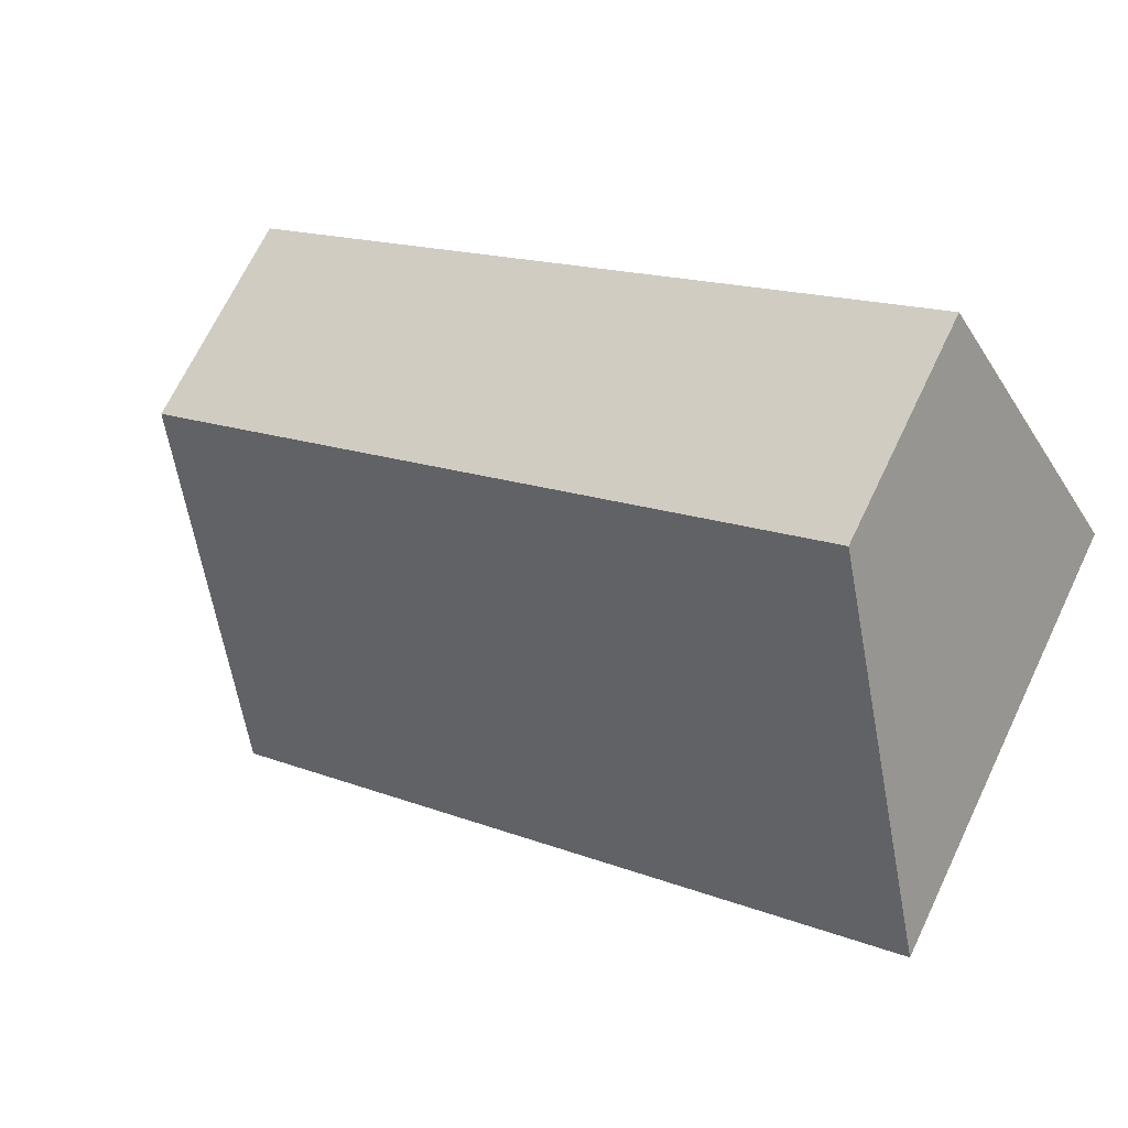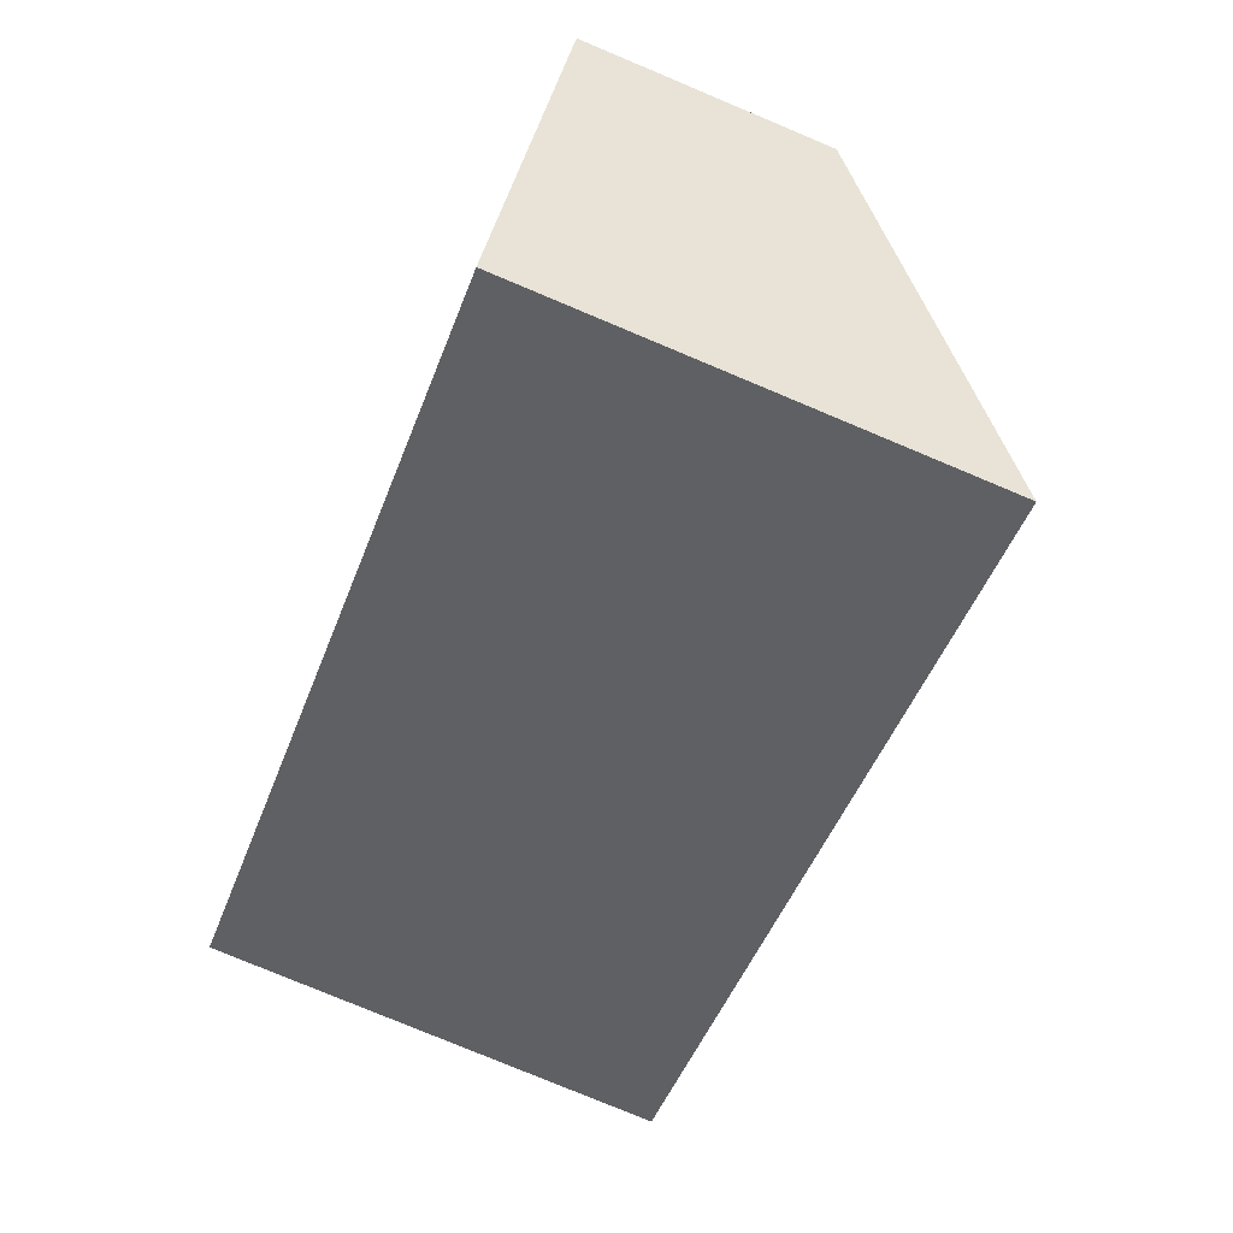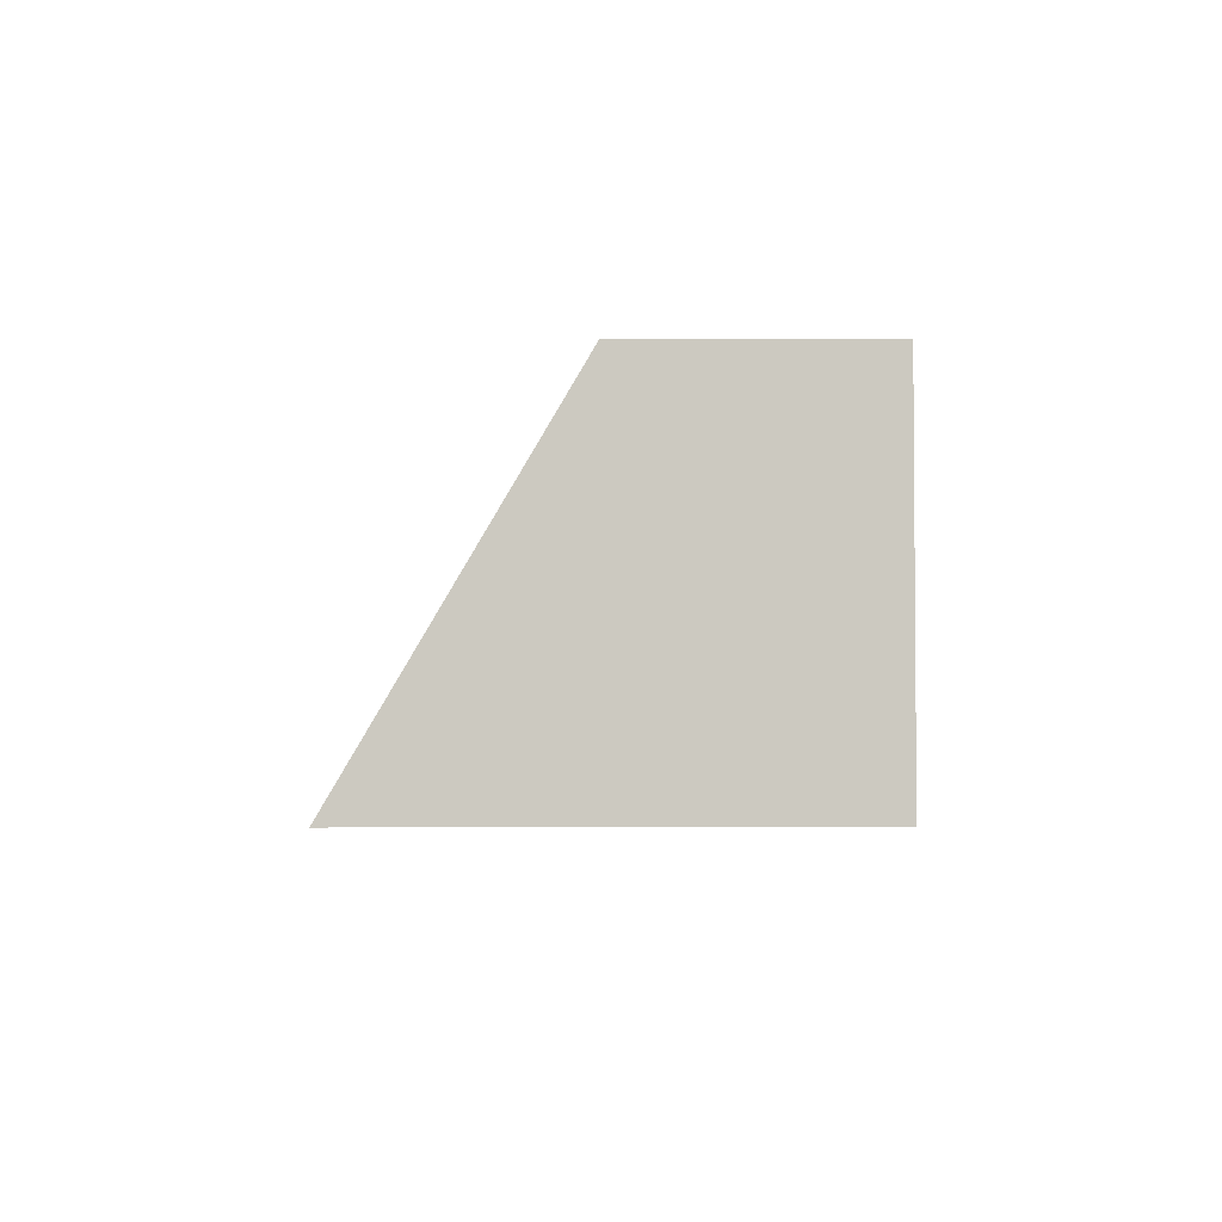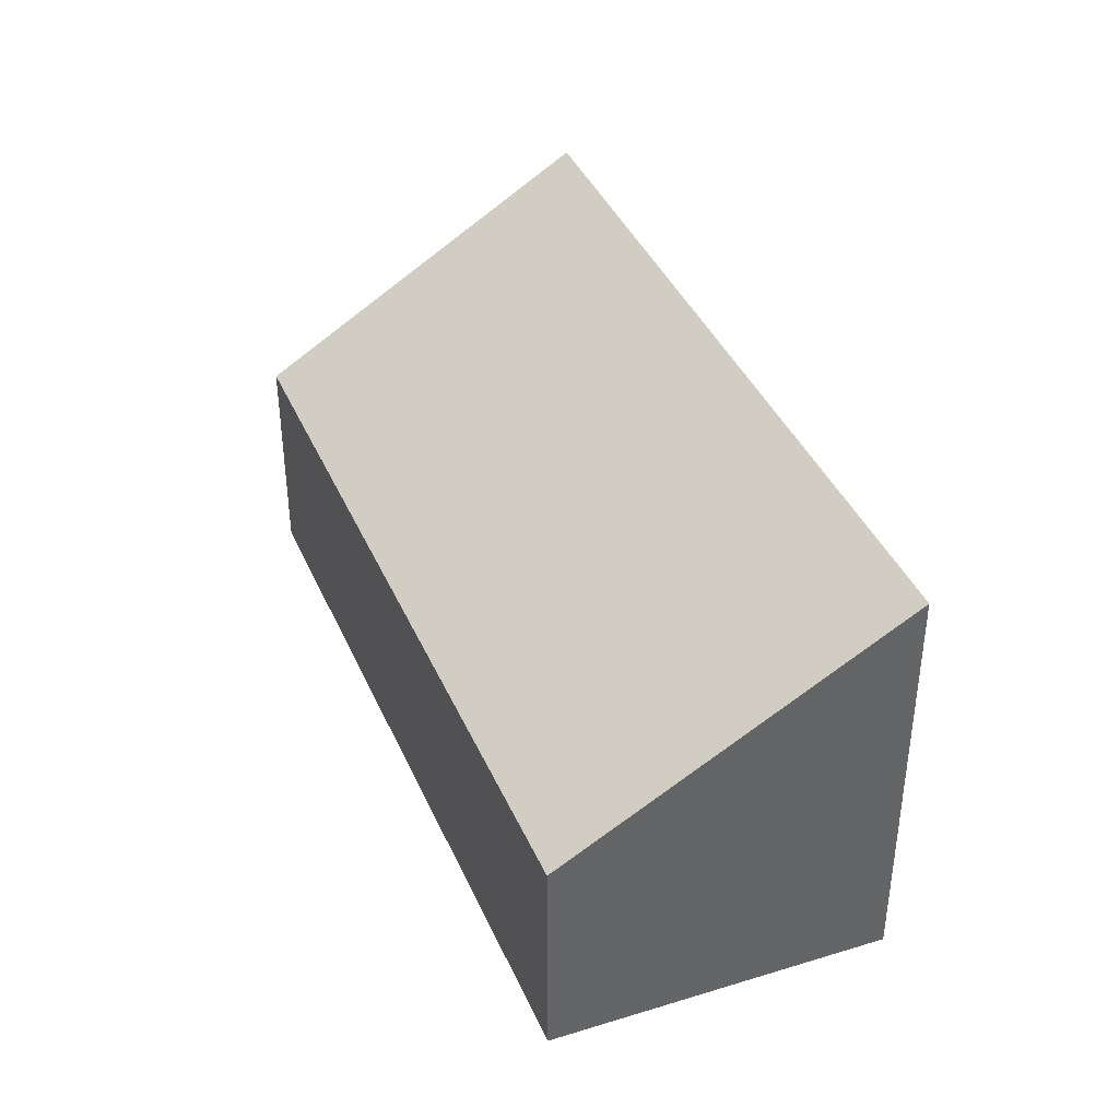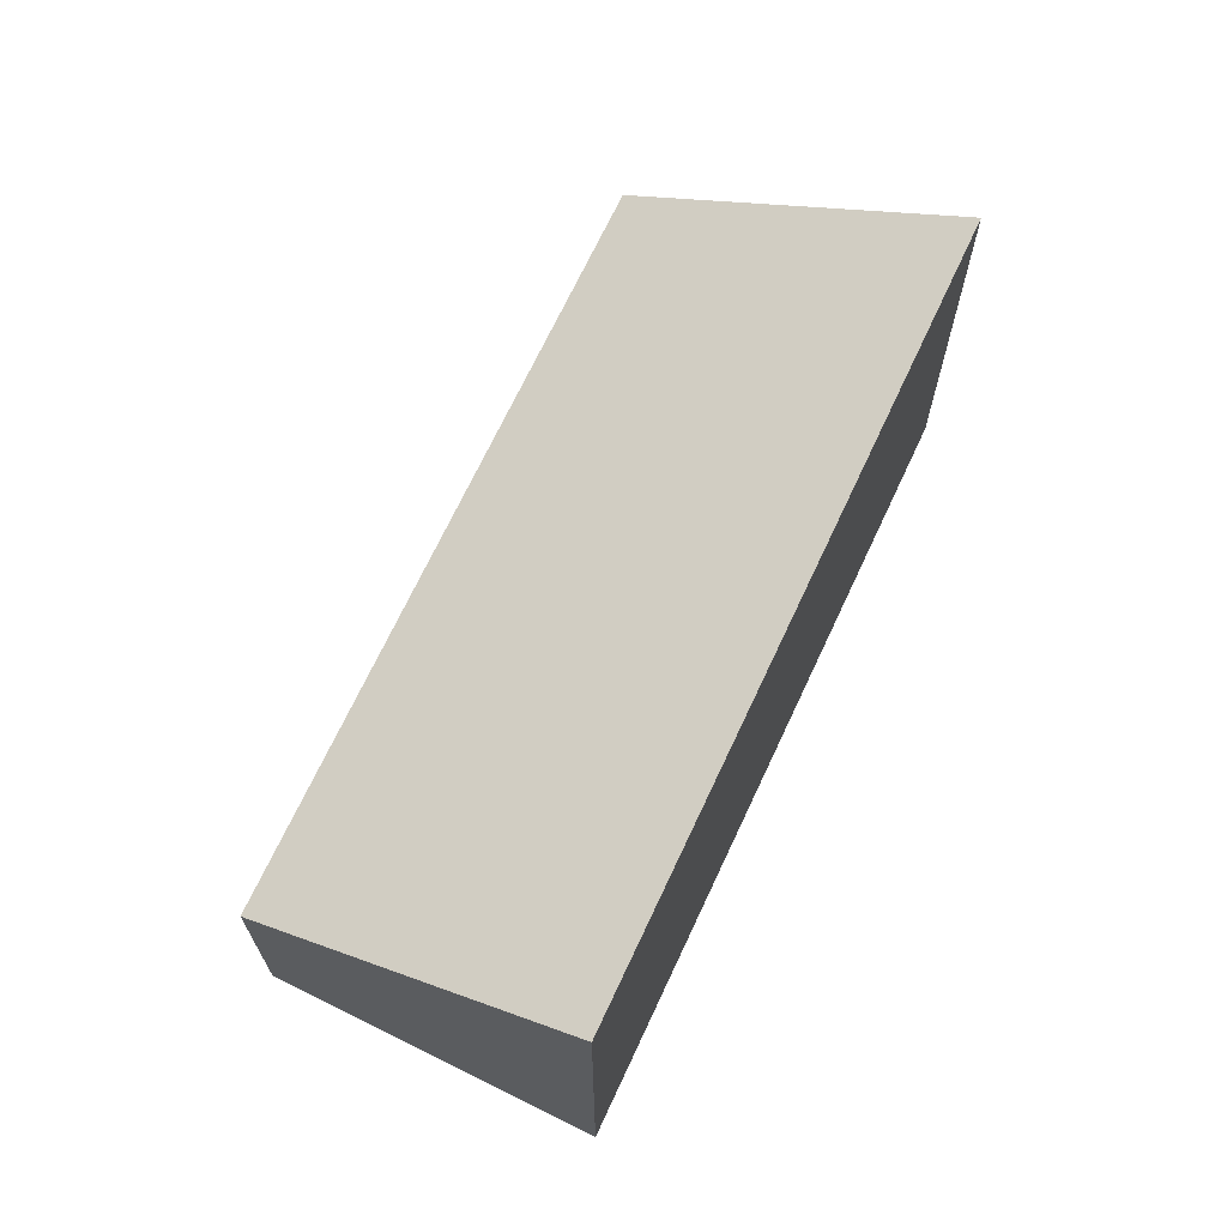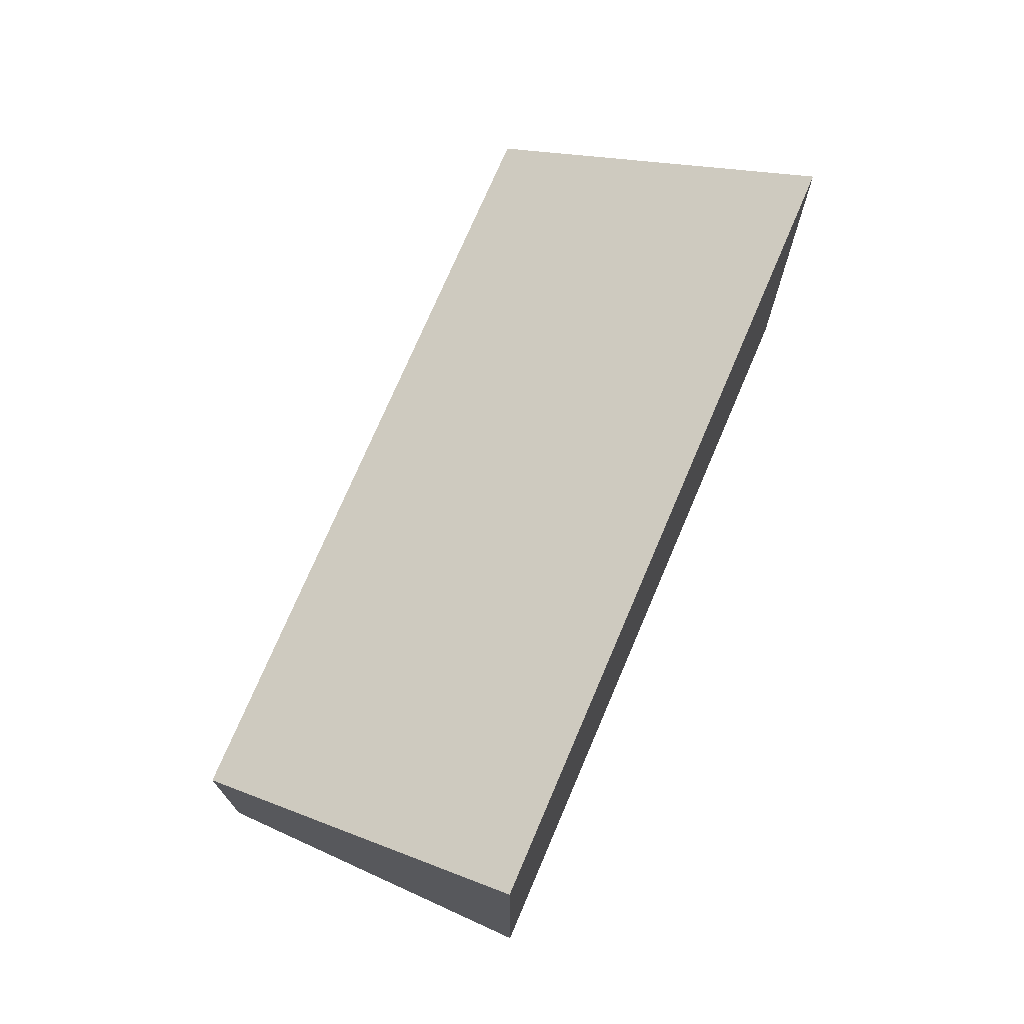
<metadata>
{"format":"obj","ext":"obj","renderer":"f3d","projection":"perspective","resolution":1024,"background":"white","views":[{"elev":69.8,"azim":-154.3,"up":"+Z"},{"elev":-78.4,"azim":67.3,"up":"+Z"},{"elev":28.6,"azim":-90.2,"up":"+Z"},{"elev":40.1,"azim":99.1,"up":"+Y"},{"elev":68.6,"azim":146.2,"up":"+Y"},{"elev":73.2,"azim":144.3,"up":"+Y"}]}
</metadata>
<code>
v  11.87 7.399 -7.193
v  12.59 6.579 -6.01
v  11.9 7.399 -7.213
v  0 7.399 4.531e-16
v  14.86 3.88 -2.056
v  3.115 3.857 5.107
v  11.9 4.417e-16 -7.213
v  0 0 0
v  11.87 4.404e-16 -7.193
v  3.115 -3.127e-16 5.107
v  14.86 1.259e-16 -2.056
v  12.59 3.68e-16 -6.01
g defaultobject
f 1 2 3
f 2 1 4
f 2 4 5
f 5 4 6
f 7 1 3
f 1 7 4
f 4 7 8
f 8 7 9
f 8 6 4
f 6 8 10
f 6 11 5
f 11 6 10
f 2 7 3
f 7 2 5
f 7 5 12
f 12 5 11
f 12 9 7
f 9 12 8
f 8 12 10
f 10 12 11

</code>
